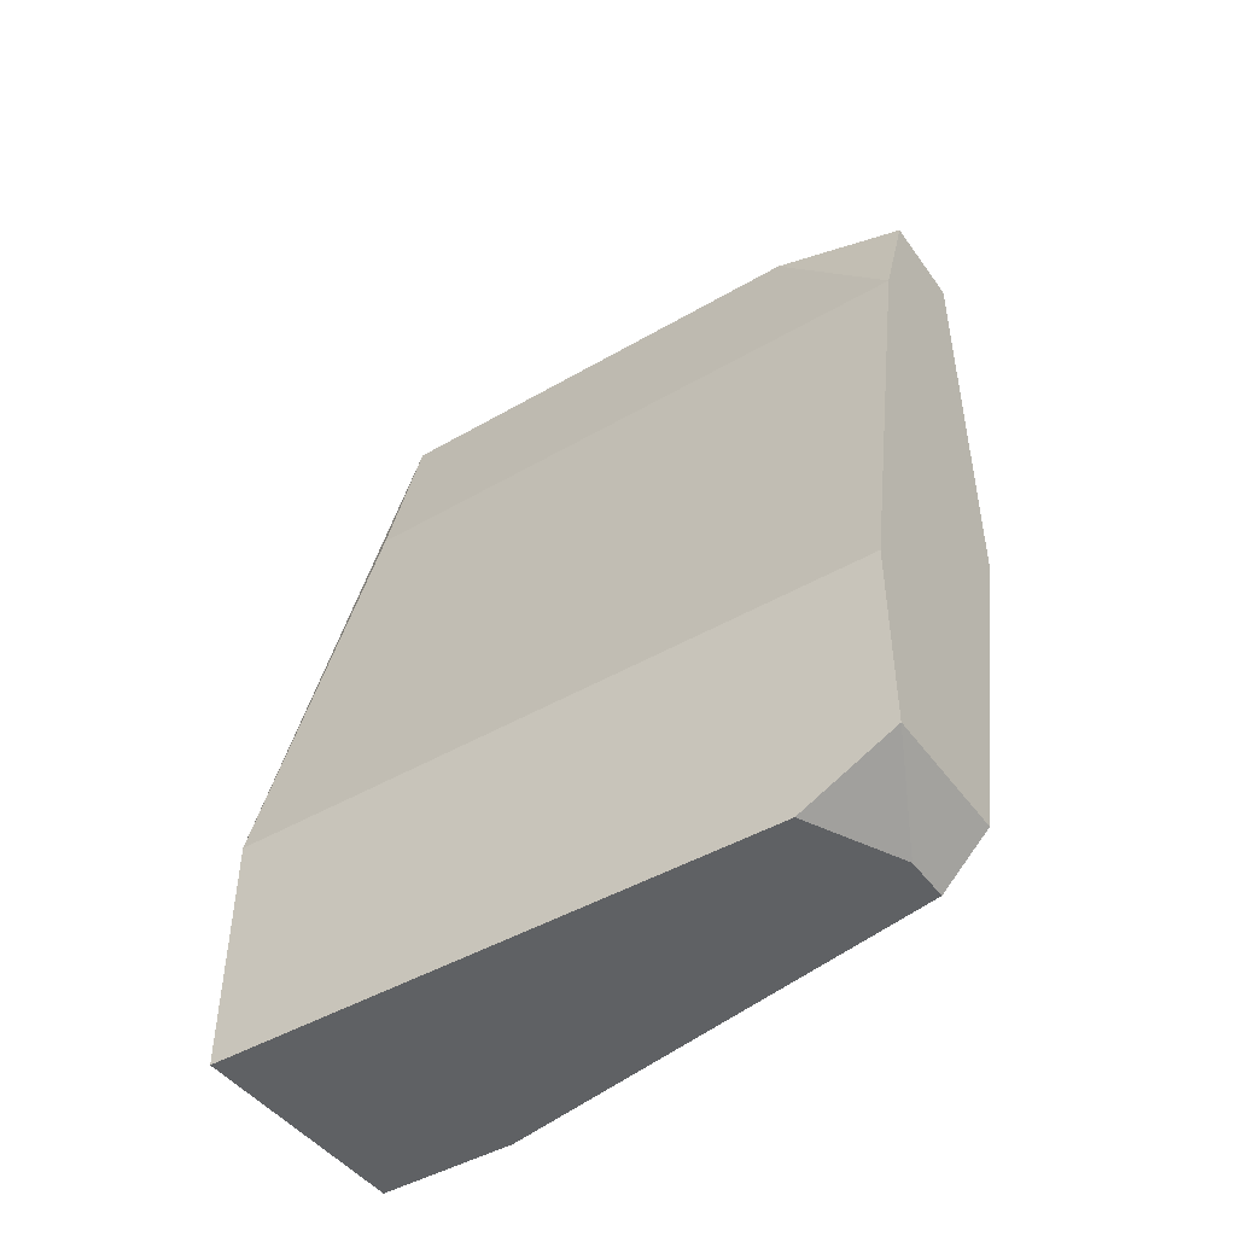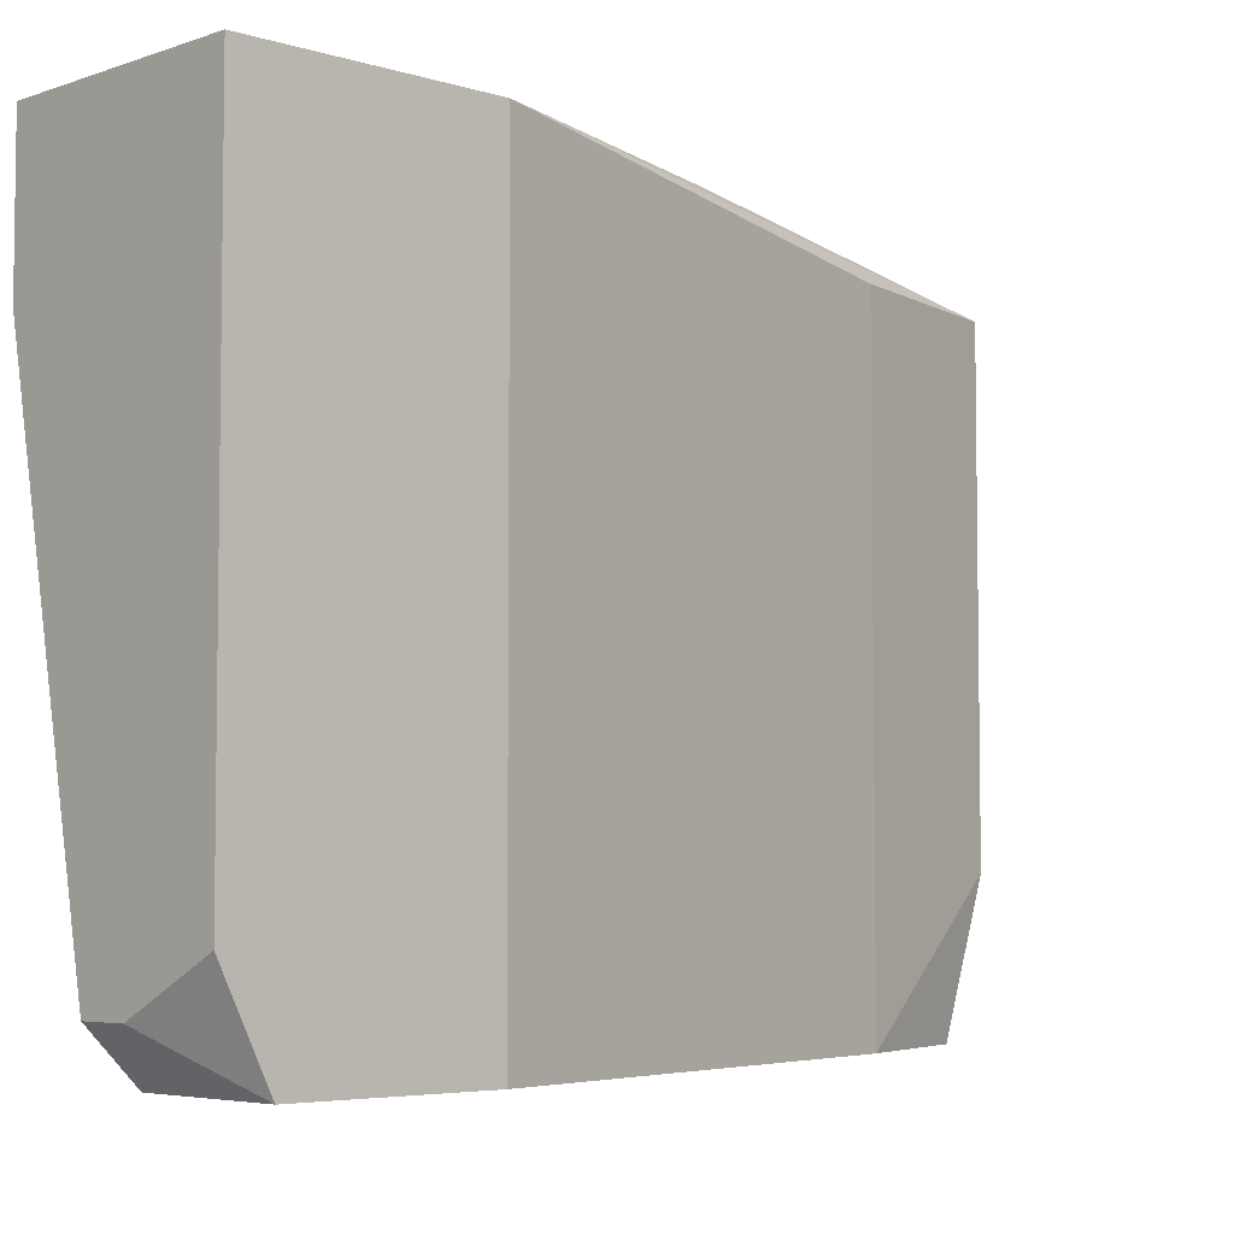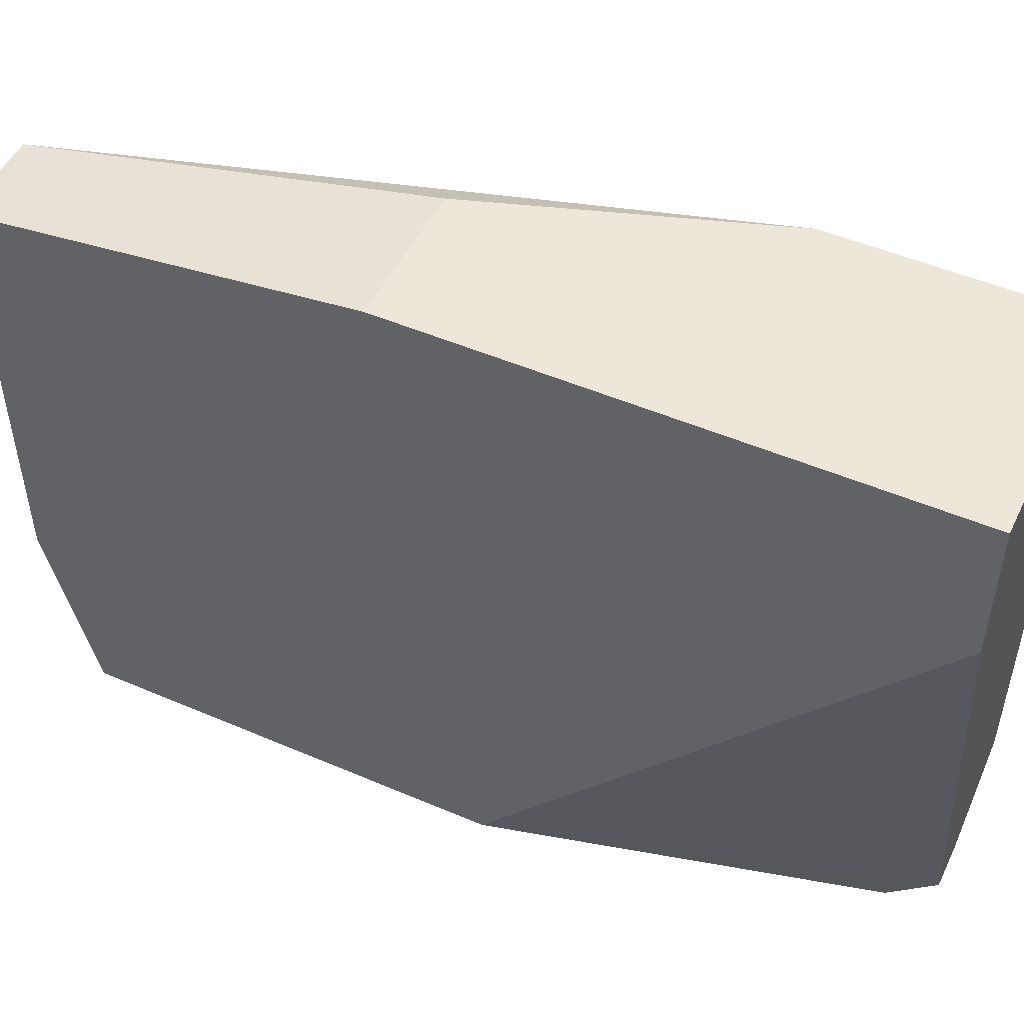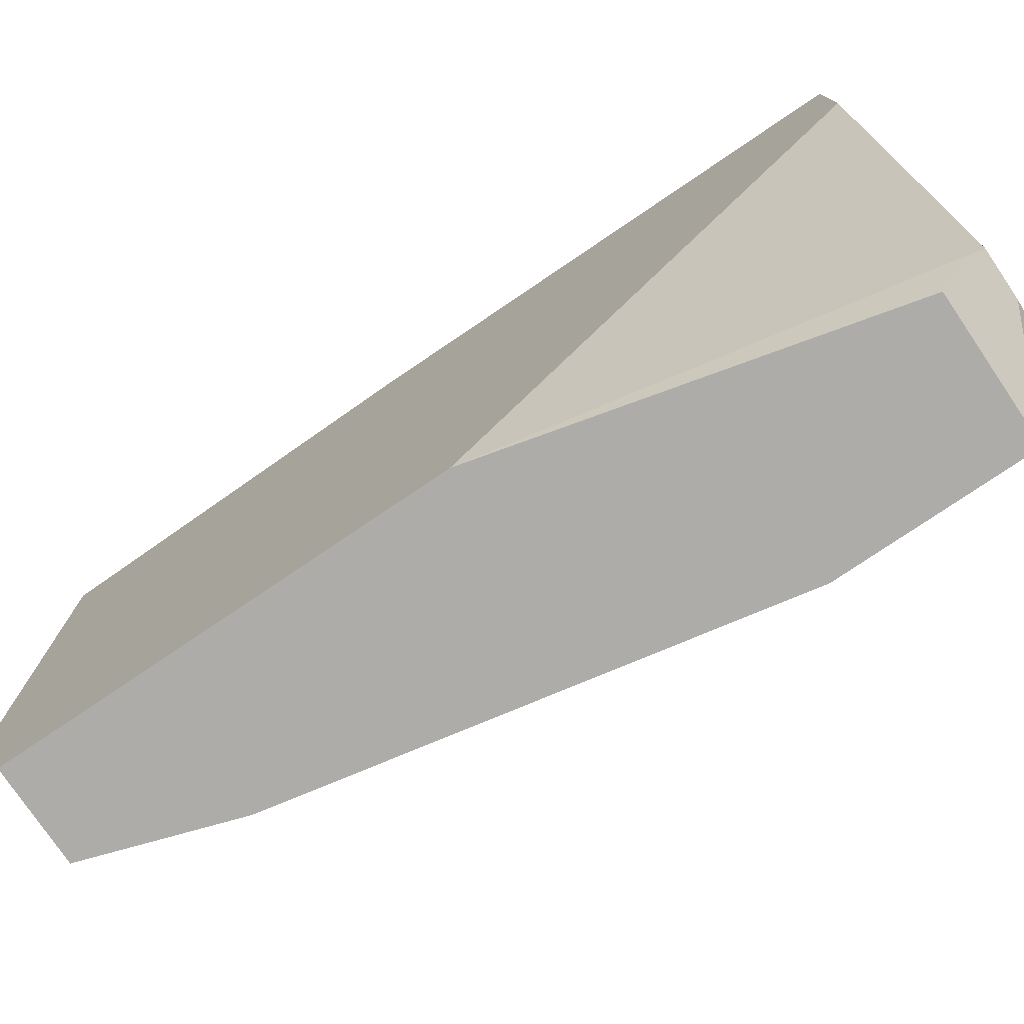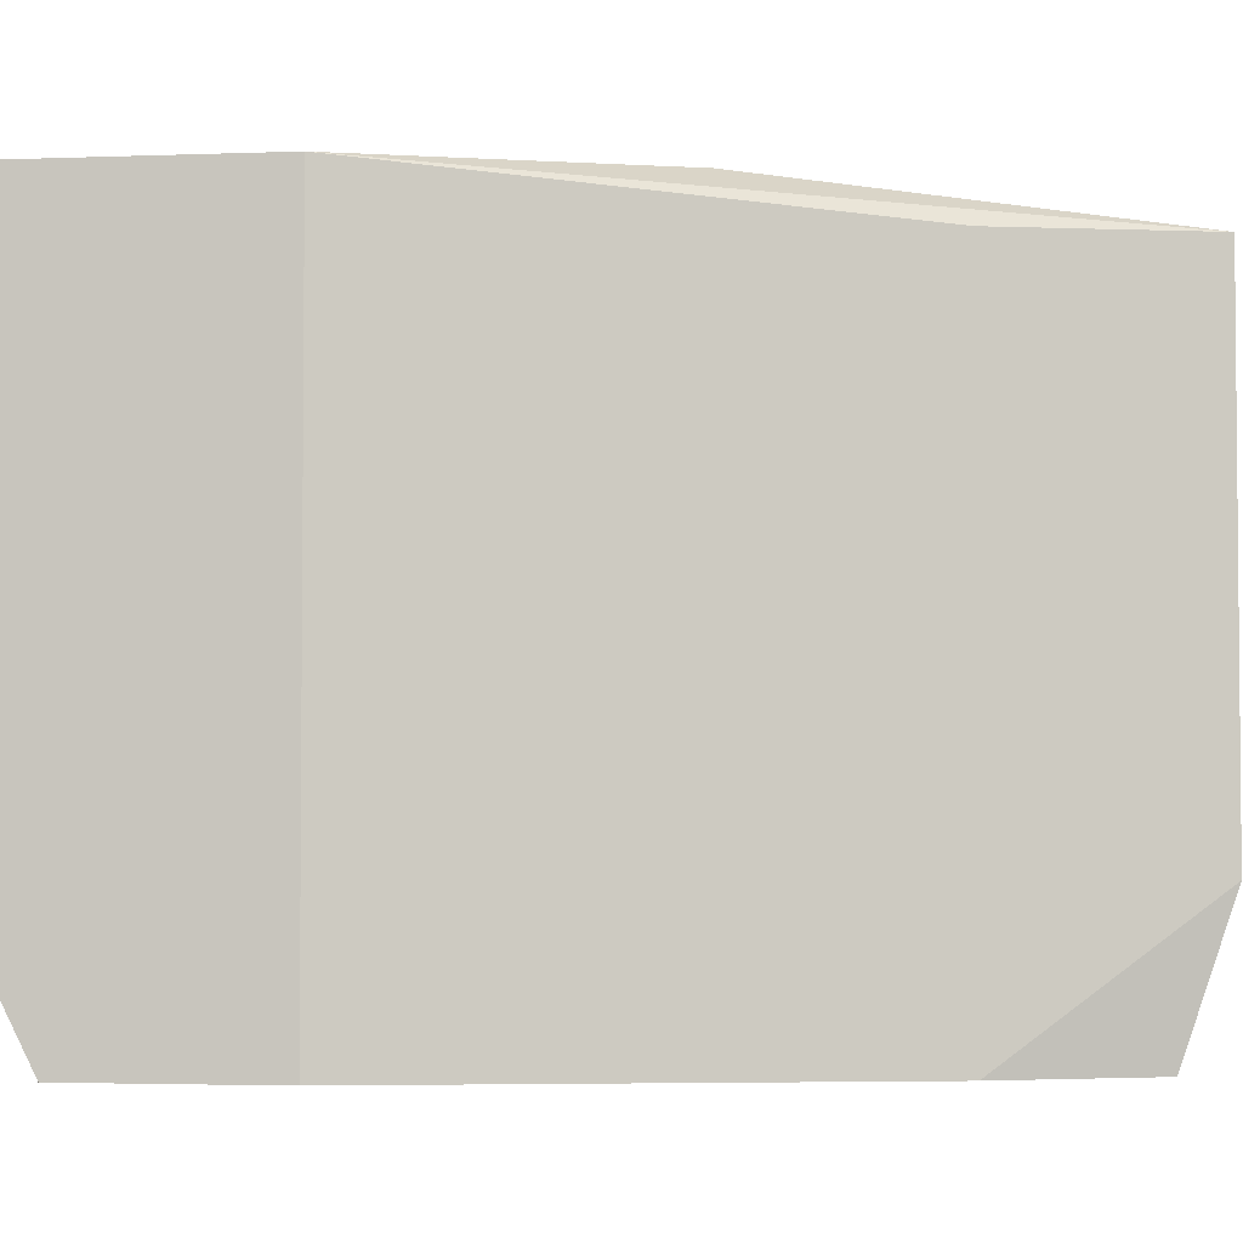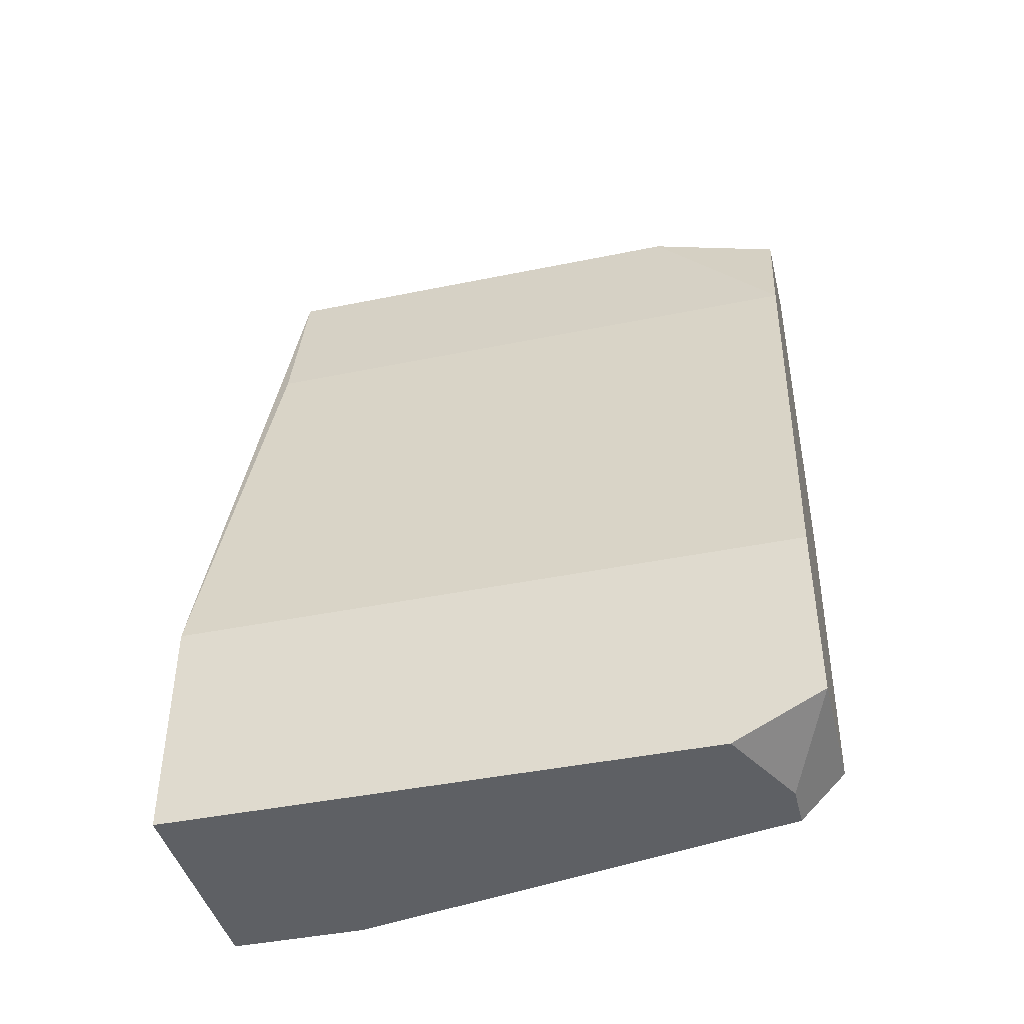
<metadata>
{"format":"obj","ext":"obj","renderer":"f3d","projection":"perspective","resolution":1024,"background":"white","views":[{"elev":-45.9,"azim":123.7,"up":"+Y"},{"elev":-5.0,"azim":46.3,"up":"+Z"},{"elev":49.9,"azim":-64.7,"up":"+Z"},{"elev":-76.9,"azim":-55.9,"up":"+Z"},{"elev":-3.1,"azim":97.2,"up":"+Z"},{"elev":-42.8,"azim":103.7,"up":"+Y"}]}
</metadata>
<code>
v 0.003382 0.0034 0.02506
v 0.003382 0.0034 0.02257
v 0.003382 0.01087 0.01345
v 0.003382 0.01252 0.02506
v 0.003382 0.01833 0.01345
v 0.003382 0.01916 0.02423
v 0.003382 0.01916 0.01677
v 0.007532 0.0034 0.01511
v 0.007532 0.0034 0.02506
v 0.007532 0.007548 0.02506
v 0.007532 0.007548 0.01345
v 0.007532 0.004229 0.01345
v 0.005871 0.0034 0.01428
v 0.005871 0.01585 0.02423
v 0.005871 0.01585 0.01345
v 0.005871 0.01252 0.02506
v 0.005042 0.0034 0.01428
v 0.005042 0.01833 0.01345
v 0.005042 0.01916 0.02423
v 0.005042 0.01916 0.01594
v 0.005042 0.004229 0.01345
f 2 3 17
f 16 1 9
f 1 13 9
f 16 19 6
f 5 1 6
f 1 5 3
f 5 11 3
f 11 5 18
f 19 16 10
f 9 11 10
f 16 9 10
f 3 11 21
f 11 9 12
f 13 21 12
f 21 11 12
f 11 18 15
f 10 11 15
f 13 1 2
f 1 3 2
f 6 19 20
f 18 5 20
f 19 15 20
f 15 18 20
f 1 16 4
f 16 6 4
f 6 1 4
f 19 10 14
f 15 19 14
f 10 15 14
f 9 13 8
f 13 12 8
f 12 9 8
f 5 6 7
f 6 20 7
f 20 5 7
f 21 13 17
f 3 21 17
f 13 2 17

</code>
